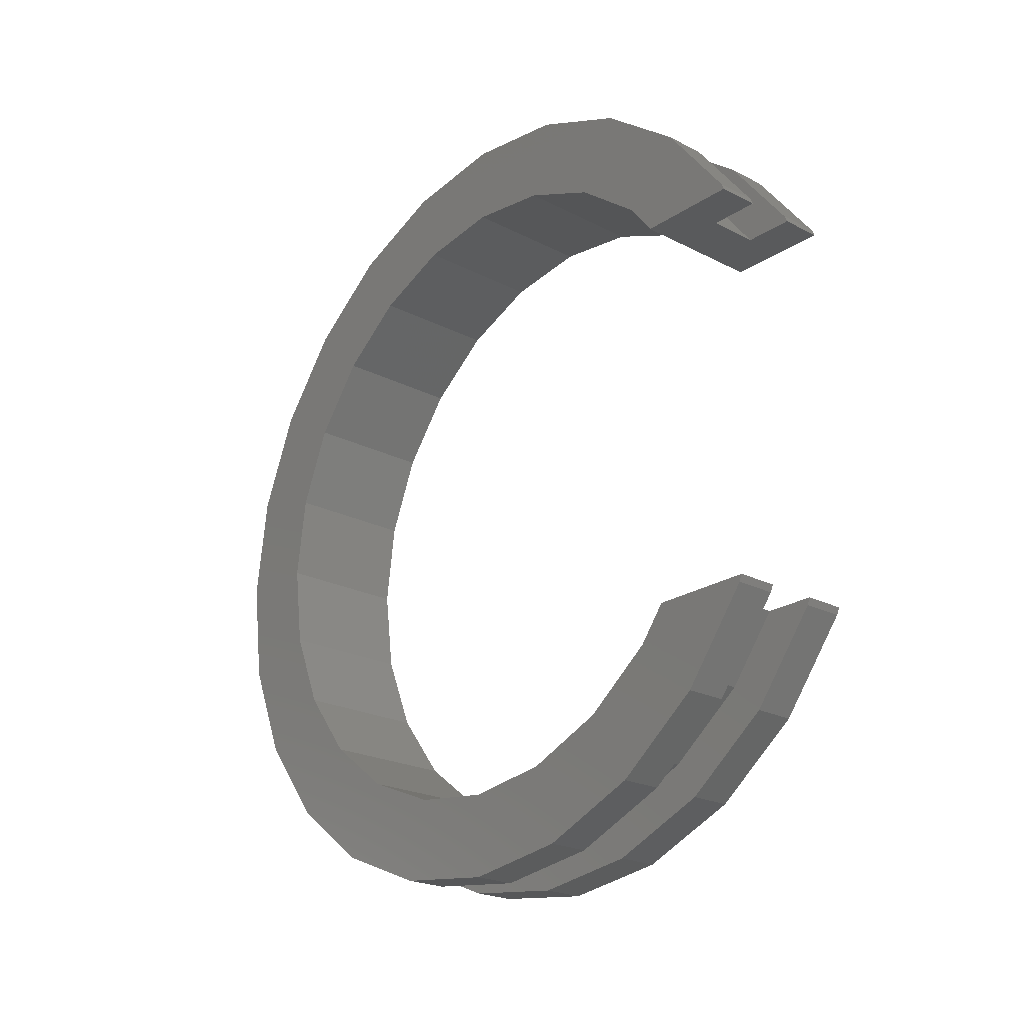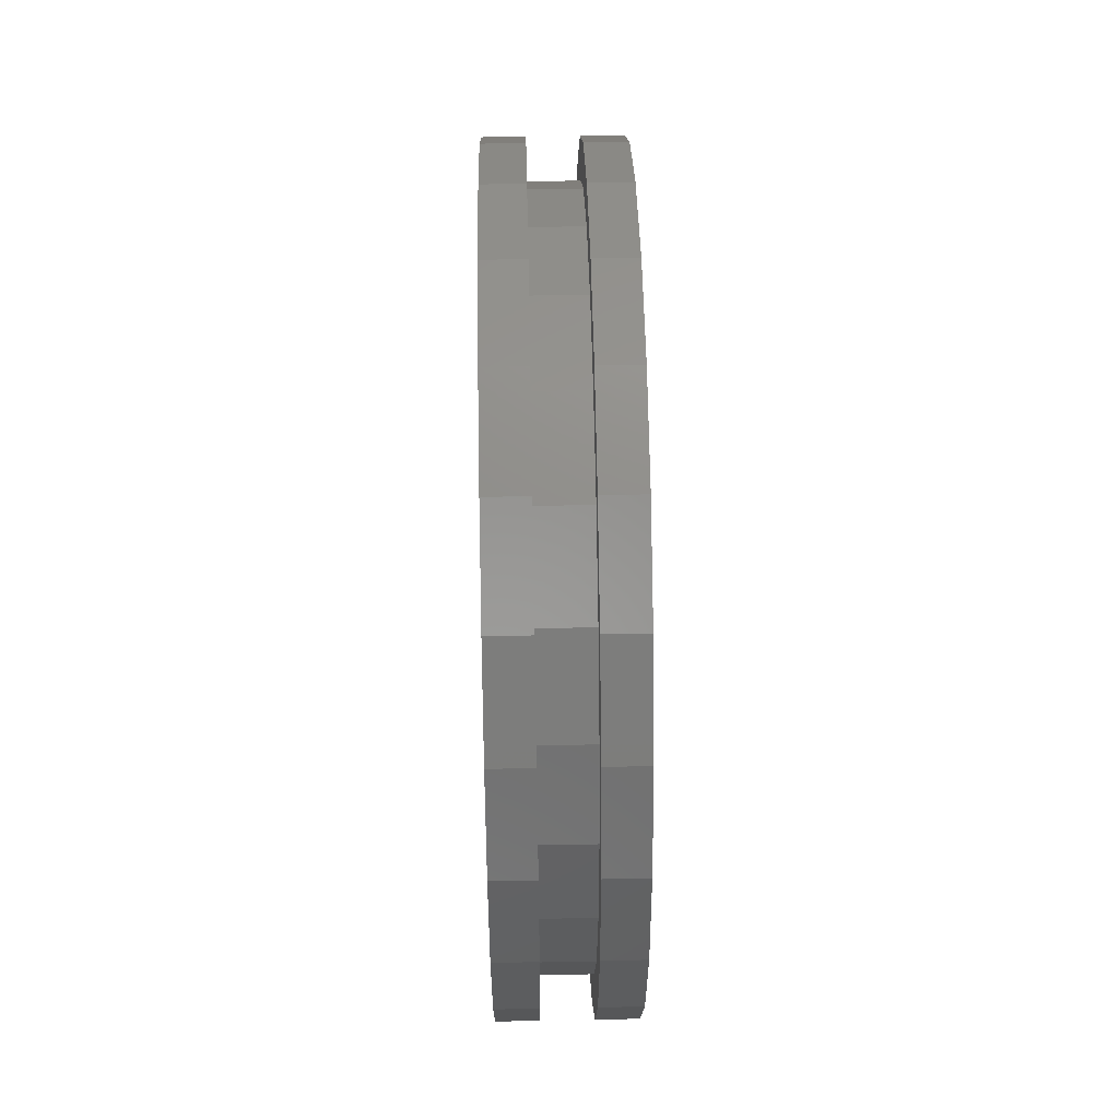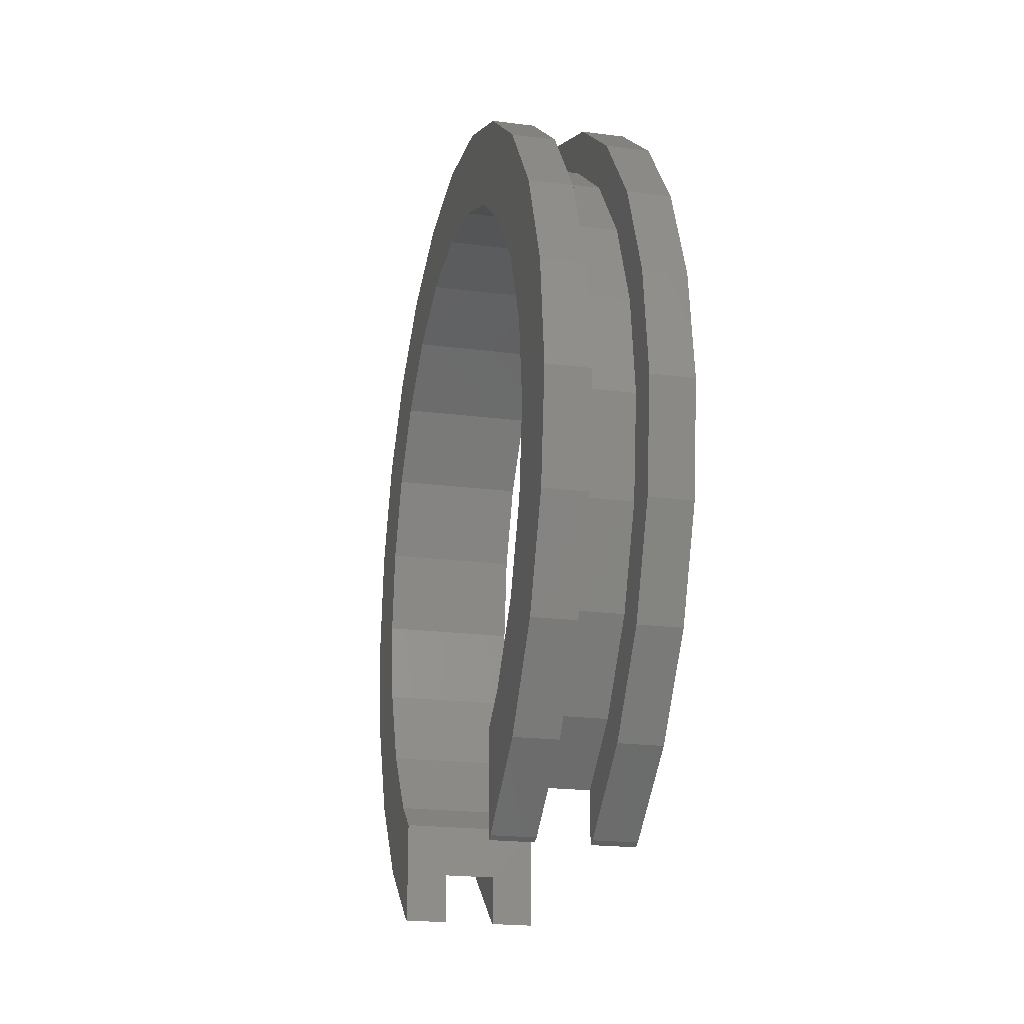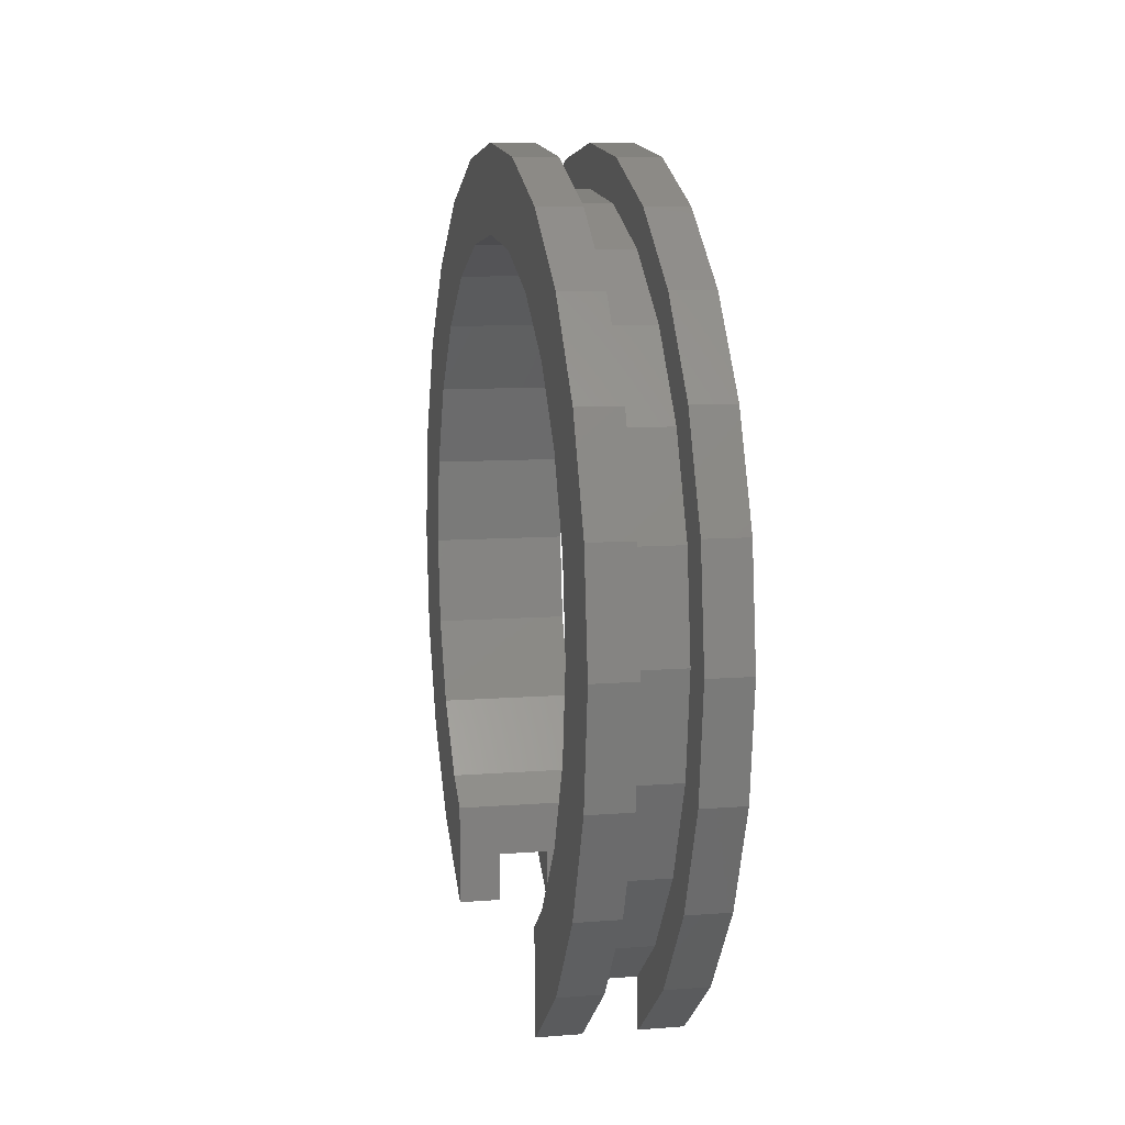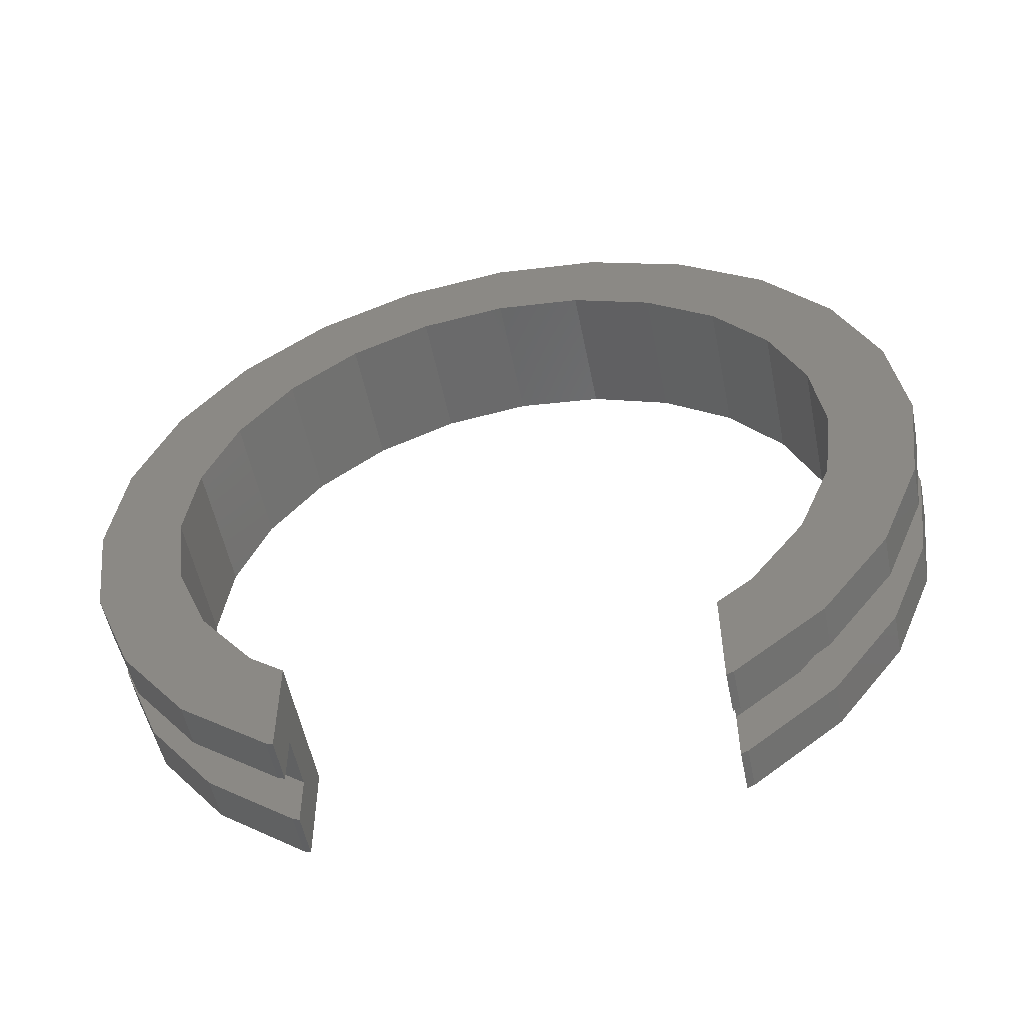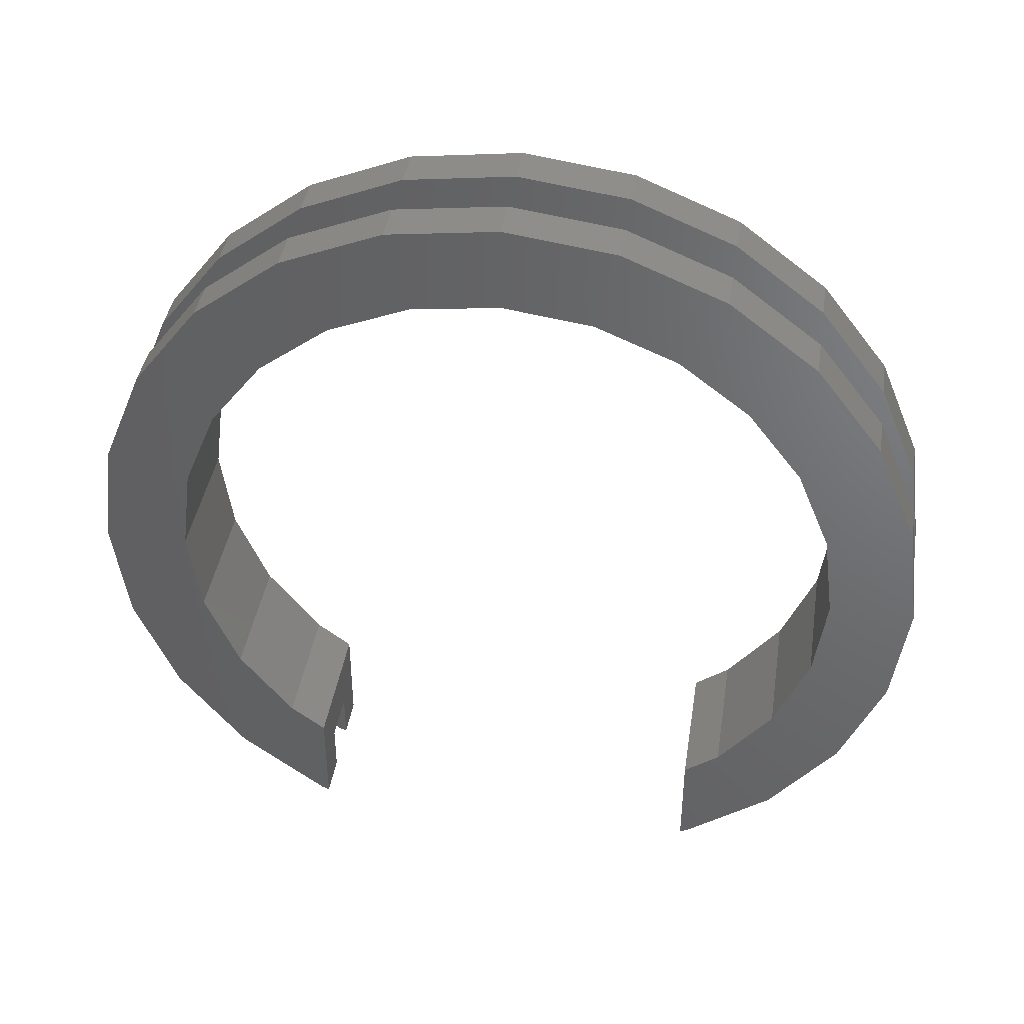
<metadata>
{"format":"stl","ext":"stl","renderer":"f3d","projection":"perspective","resolution":1024,"background":"white","views":[{"elev":-22.7,"azim":138.7,"up":"+Y"},{"elev":50.8,"azim":178.8,"up":"+Z"},{"elev":-21.0,"azim":167.1,"up":"+Z"},{"elev":9.2,"azim":168.2,"up":"+Z"},{"elev":-54.6,"azim":101.4,"up":"+Z"},{"elev":41.1,"azim":-81.1,"up":"+Z"}]}
</metadata>
<code>
# stl→obj: 176 verts, 348 faces
v 1 2.329 8.693
v 2.224 0 9
v 2.224 2.329 8.693
v 1 0 9
v 2.224 8.693 -2.329
v 1 9 2.22e-16
v 2.224 9 4.938e-16
v 1 8.693 -2.329
v 1 -8.693 2.329
v 2.224 -9 4.938e-16
v 2.224 -8.693 2.329
v 1 -9 2.22e-16
v 2.224 6.364 -6.364
v 1 7.794 -4.5
v 2.224 7.794 -4.5
v 1 6.364 -6.364
v 2.224 7.794 4.5
v 1 6.364 6.364
v 2.224 6.364 6.364
v 1 7.794 4.5
v 2.224 4.5 7.794
v 1 4.5 7.794
v 2.224 8.693 2.329
v 1 8.693 2.329
v 1 -6.364 -6.364
v 2.224 -4.836 -7.537
v 2.224 -6.364 -6.364
v 1 -4.836 -7.537
v 1 -7.794 4.5
v 2.224 -6.364 6.364
v 1 -6.364 6.364
v 2.224 -7.794 4.5
v 1.923e-15 -5 -8.66
v 1.396e-15 -4.836 -6.287
v 1.938e-15 -4.836 -8.728
v 1.57e-15 -7.071 -7.071
v 1.256e-15 -5.657 -5.657
v 8.882e-16 -6.928 -4
v 1.11e-15 -8.66 -5
v 4.598e-16 -7.727 -2.071
v 5.747e-16 -9.659 -2.588
v 0 8 0
v 0 10 0
v 5.747e-16 9.659 -2.588
v 4.598e-16 7.727 -2.071
v 1.11e-15 8.66 -5
v -5.747e-16 9.659 2.588
v -4.598e-16 7.727 2.071
v 8.882e-16 6.928 -4
v 1.57e-15 7.071 -7.071
v 1.256e-15 5.657 -5.657
v 1.396e-15 4.836 -6.287
v 1.923e-15 5 -8.66
v 1.938e-15 4.836 -8.728
v -1.11e-15 8.66 5
v -8.882e-16 6.928 4
v -1.57e-15 7.071 7.071
v -1.256e-15 5.657 5.657
v -1.923e-15 5 8.66
v -1.538e-15 4 6.928
v -2.145e-15 2.588 9.659
v -1.716e-15 2.071 7.727
v -1.776e-15 0 8
v -2.22e-15 0 10
v -1.716e-15 -2.071 7.727
v -2.145e-15 -2.588 9.659
v -1.538e-15 -4 6.928
v -1.923e-15 -5 8.66
v -1.256e-15 -5.657 5.657
v -1.57e-15 -7.071 7.071
v -8.882e-16 -6.928 4
v -1.11e-15 -8.66 5
v -4.598e-16 -7.727 2.071
v -5.747e-16 -9.659 2.588
v 0 -8 0
v 0 -10 0
v 1 4.836 -7.537
v 2.224 4.836 -7.537
v 1 -8.693 -2.329
v 2.224 -8.693 -2.329
v 2.224 -7.794 -4.5
v 1 -7.794 -4.5
v 1 -4.5 7.794
v 2.224 -4.5 7.794
v 2.224 -2.329 8.693
v 1 -2.329 8.693
v 3.224 0 8
v 3.224 2.071 7.727
v 3.224 8 7.158e-16
v 3.224 7.727 -2.071
v 3.224 -4 6.928
v 3.224 -5.657 5.657
v 3.224 6.928 -4
v 3.224 5.657 -5.657
v 3.224 5.657 5.657
v 3.224 6.928 4
v 3.224 7.727 2.071
v 3.224 -5.657 -5.657
v 3.224 -4.836 -6.287
v 3.224 -2.071 7.727
v 3.224 4.836 -6.287
v 3.224 4 6.928
v 3.224 -7.727 -2.071
v 3.224 -8 7.158e-16
v 3.224 -6.928 -4
v 3.224 -6.928 4
v 3.224 -7.727 2.071
v 1 0 10
v 1 2.588 9.659
v 1 9.659 -2.588
v 1 10 2.22e-16
v 1 -10 2.22e-16
v 1 -9.659 2.588
v 1 7.071 -7.071
v 1 5 -8.66
v 1 4.836 -8.728
v 1 8.66 -5
v 1 8.66 5
v 1 7.071 7.071
v 1 9.659 2.588
v 1 5 8.66
v 1 -2.588 9.659
v 1 -5 8.66
v 1 -7.071 7.071
v 1 -8.66 5
v 1 -5 -8.66
v 1 -4.836 -8.728
v 1 -7.071 -7.071
v 1 -8.66 -5
v 1 -9.659 -2.588
v 2.224 2.588 9.659
v 3.224 0 10
v 3.224 2.588 9.659
v 2.224 0 10
v 3.224 7.071 -7.071
v 2.224 8.66 -5
v 3.224 8.66 -5
v 2.224 7.071 -7.071
v 2.224 -9.659 2.588
v 3.224 -8.66 5
v 2.224 -8.66 5
v 3.224 -9.659 2.588
v 2.224 5 -8.66
v 3.224 5 -8.66
v 2.224 4.836 -8.728
v 3.224 4.836 -8.728
v 3.224 10 7.158e-16
v 2.224 9.659 2.588
v 3.224 9.659 2.588
v 2.224 10 4.938e-16
v 2.224 5 8.66
v 3.224 5 8.66
v 2.224 -7.071 -7.071
v 3.224 -8.66 -5
v 2.224 -8.66 -5
v 3.224 -7.071 -7.071
v 3.224 -2.588 9.659
v 2.224 -2.588 9.659
v 3.224 -7.071 7.071
v 2.224 -7.071 7.071
v 2.224 -5 -8.66
v 2.224 -4.836 -8.728
v 2.224 -9.659 -2.588
v 2.224 9.659 -2.588
v 2.224 8.66 5
v 2.224 7.071 7.071
v 2.224 -5 8.66
v 2.224 -10 4.938e-16
v 3.224 9.659 -2.588
v 3.224 8.66 5
v 3.224 7.071 7.071
v 3.224 -5 8.66
v 3.224 -5 -8.66
v 3.224 -4.836 -8.728
v 3.224 -9.659 -2.588
v 3.224 -10 7.158e-16
f 1 2 3
f 2 1 4
f 5 6 7
f 6 5 8
f 9 10 11
f 10 9 12
f 13 14 15
f 14 13 16
f 15 8 5
f 8 15 14
f 17 18 19
f 18 17 20
f 18 21 19
f 21 18 22
f 23 20 17
f 20 23 24
f 25 26 27
f 26 25 28
f 29 30 31
f 30 29 32
f 33 34 35
f 36 34 33
f 34 36 37
f 37 36 38
f 39 38 36
f 38 39 40
f 41 40 39
f 42 43 44
f 45 44 46
f 43 42 47
f 48 47 42
f 44 45 42
f 49 46 50
f 46 49 45
f 50 51 49
f 52 50 53
f 52 53 54
f 50 52 51
f 47 48 55
f 56 55 48
f 55 56 57
f 58 57 56
f 58 59 57
f 60 59 58
f 60 61 59
f 62 61 60
f 63 61 62
f 63 64 61
f 65 64 63
f 65 66 64
f 67 66 65
f 67 68 66
f 69 68 67
f 70 69 71
f 69 70 68
f 72 71 73
f 74 73 75
f 40 41 75
f 71 72 70
f 76 75 41
f 73 74 72
f 75 76 74
f 77 13 78
f 13 77 16
f 22 3 21
f 3 22 1
f 7 24 23
f 24 7 6
f 79 10 12
f 10 79 80
f 25 81 82
f 81 25 27
f 9 32 29
f 32 9 11
f 83 30 84
f 30 83 31
f 4 85 2
f 85 4 86
f 82 80 79
f 80 82 81
f 86 84 85
f 84 86 83
f 87 62 88
f 62 87 63
f 45 89 42
f 89 45 90
f 69 91 92
f 91 69 67
f 51 93 49
f 93 51 94
f 49 90 45
f 90 49 93
f 56 95 58
f 95 56 96
f 48 89 97
f 89 48 42
f 34 98 99
f 98 34 37
f 65 87 100
f 87 65 63
f 94 52 101
f 52 94 51
f 102 58 95
f 58 102 60
f 88 60 102
f 60 88 62
f 48 96 56
f 96 48 97
f 103 75 104
f 75 103 40
f 98 38 105
f 38 98 37
f 106 69 92
f 69 106 71
f 104 73 107
f 73 104 75
f 67 100 91
f 100 67 65
f 105 40 103
f 40 105 38
f 107 71 106
f 71 107 73
f 61 108 109
f 108 61 64
f 110 43 111
f 43 110 44
f 74 112 113
f 112 74 76
f 53 114 115
f 114 53 50
f 54 115 116
f 115 54 53
f 114 46 117
f 46 114 50
f 118 57 119
f 57 118 55
f 6 111 120
f 111 6 110
f 120 24 6
f 118 24 120
f 118 20 24
f 119 20 118
f 119 18 20
f 121 18 119
f 121 22 18
f 109 22 121
f 109 1 22
f 108 1 109
f 108 4 1
f 108 86 4
f 122 86 108
f 122 83 86
f 123 83 122
f 123 31 83
f 124 31 123
f 124 29 31
f 125 29 124
f 125 9 29
f 113 9 125
f 9 113 12
f 8 110 6
f 8 117 110
f 14 117 8
f 14 114 117
f 16 114 14
f 77 114 16
f 114 77 115
f 115 77 116
f 28 126 127
f 128 28 25
f 28 128 126
f 82 128 25
f 82 129 128
f 79 129 82
f 130 79 12
f 112 12 113
f 79 130 129
f 12 112 130
f 111 47 120
f 47 111 43
f 128 33 126
f 33 128 36
f 72 124 70
f 124 72 125
f 108 66 122
f 66 108 64
f 117 44 110
f 44 117 46
f 57 121 119
f 121 57 59
f 59 109 121
f 109 59 61
f 120 55 118
f 55 120 47
f 41 112 76
f 112 41 130
f 36 129 39
f 129 36 128
f 74 125 72
f 125 74 113
f 122 68 123
f 68 122 66
f 39 130 41
f 130 39 129
f 126 35 127
f 35 126 33
f 123 70 124
f 70 123 68
f 131 132 133
f 132 131 134
f 135 136 137
f 136 135 138
f 139 140 141
f 140 139 142
f 143 135 144
f 135 143 138
f 145 144 146
f 144 145 143
f 147 148 149
f 148 147 150
f 151 133 152
f 133 151 131
f 153 154 155
f 154 153 156
f 134 157 132
f 157 134 158
f 141 159 160
f 159 141 140
f 161 26 162
f 153 26 161
f 26 153 27
f 153 81 27
f 155 81 153
f 155 80 81
f 163 80 155
f 80 163 10
f 7 150 164
f 150 7 148
f 164 5 7
f 136 5 164
f 136 15 5
f 138 15 136
f 138 13 15
f 78 138 143
f 78 143 145
f 138 78 13
f 23 148 7
f 23 165 148
f 17 165 23
f 17 166 165
f 19 166 17
f 19 151 166
f 21 151 19
f 21 131 151
f 3 131 21
f 2 131 3
f 2 134 131
f 85 134 2
f 85 158 134
f 84 158 85
f 84 167 158
f 30 167 84
f 30 160 167
f 32 160 30
f 32 141 160
f 11 141 32
f 139 11 10
f 168 10 163
f 11 139 141
f 10 168 139
f 169 150 147
f 150 169 164
f 137 164 169
f 164 137 136
f 89 147 149
f 97 149 170
f 147 89 169
f 90 169 89
f 149 97 89
f 96 170 171
f 170 96 97
f 171 95 96
f 152 95 171
f 152 102 95
f 133 102 152
f 133 88 102
f 132 88 133
f 132 87 88
f 132 100 87
f 157 100 132
f 157 91 100
f 172 91 157
f 172 92 91
f 159 92 172
f 92 159 106
f 140 106 159
f 106 140 107
f 142 107 140
f 169 90 137
f 93 137 90
f 137 93 135
f 94 135 93
f 101 135 94
f 135 101 144
f 144 101 146
f 99 173 174
f 156 99 98
f 156 98 105
f 99 156 173
f 154 105 103
f 175 103 104
f 107 142 104
f 105 154 156
f 176 104 142
f 103 175 154
f 104 176 175
f 166 152 171
f 152 166 151
f 149 165 170
f 165 149 148
f 170 166 171
f 166 170 165
f 163 176 168
f 176 163 175
f 153 173 156
f 173 153 161
f 161 174 173
f 174 161 162
f 155 175 163
f 175 155 154
f 139 176 142
f 176 139 168
f 158 172 157
f 172 158 167
f 167 159 172
f 159 167 160
f 99 26 34
f 174 26 99
f 26 174 162
f 28 34 26
f 35 28 127
f 28 35 34
f 52 77 101
f 54 77 52
f 77 54 116
f 78 101 77
f 146 78 145
f 78 146 101

</code>
